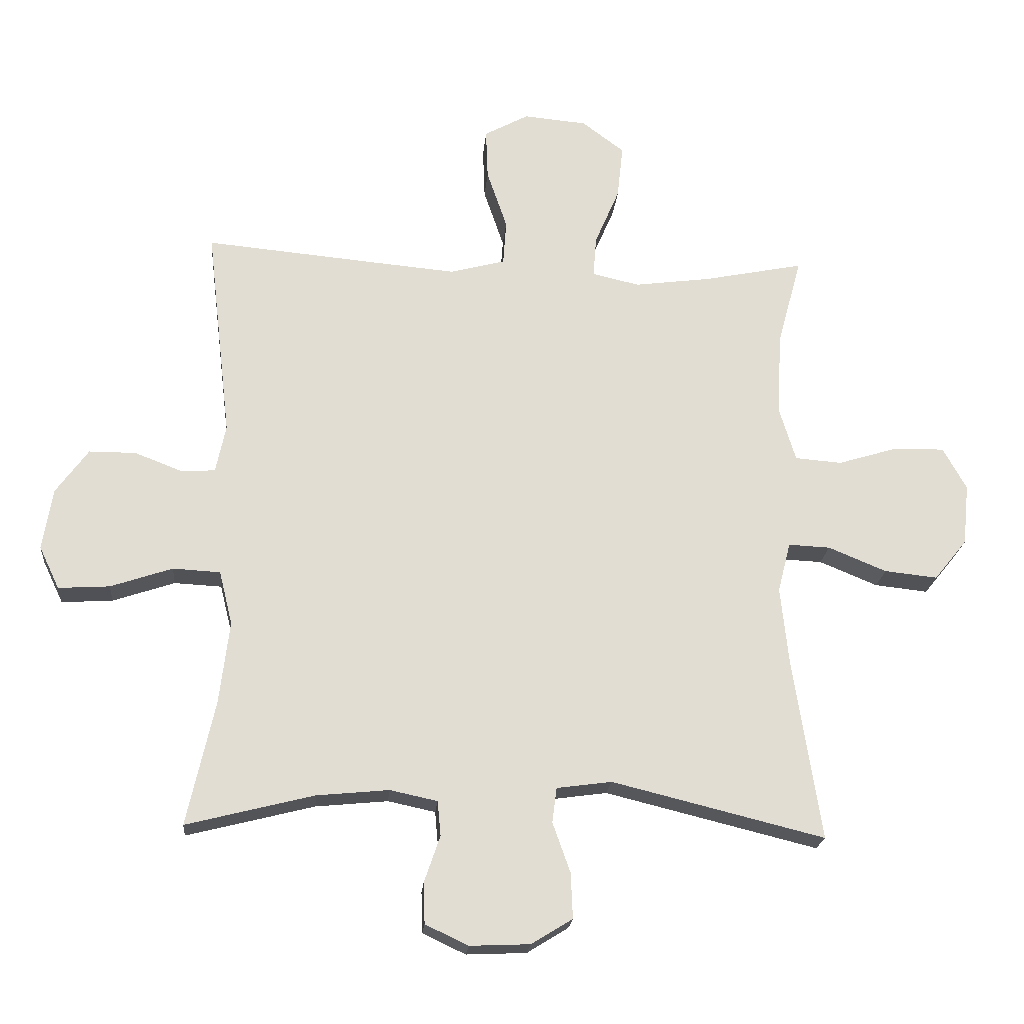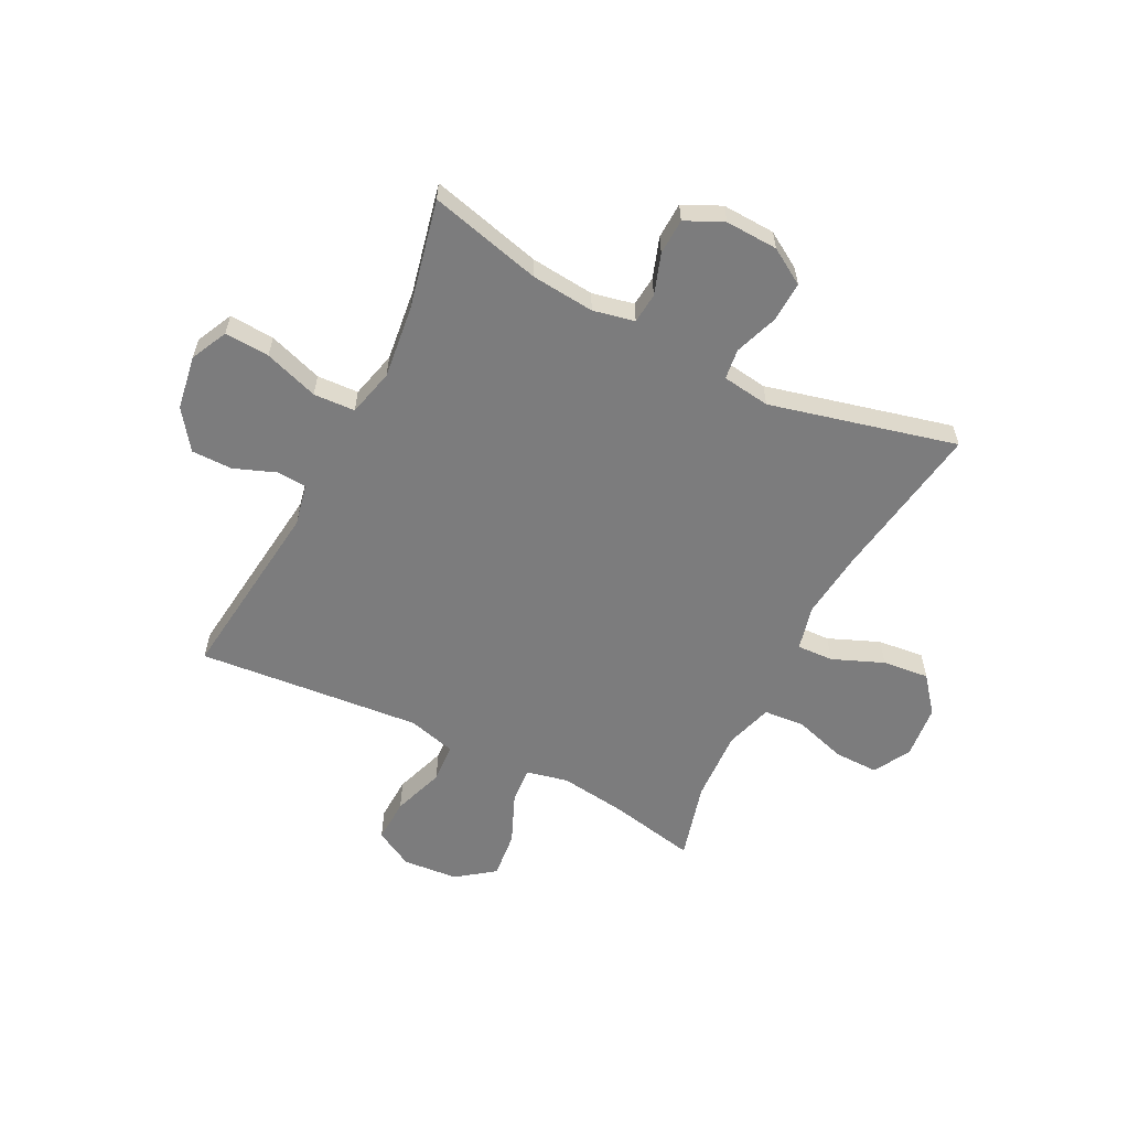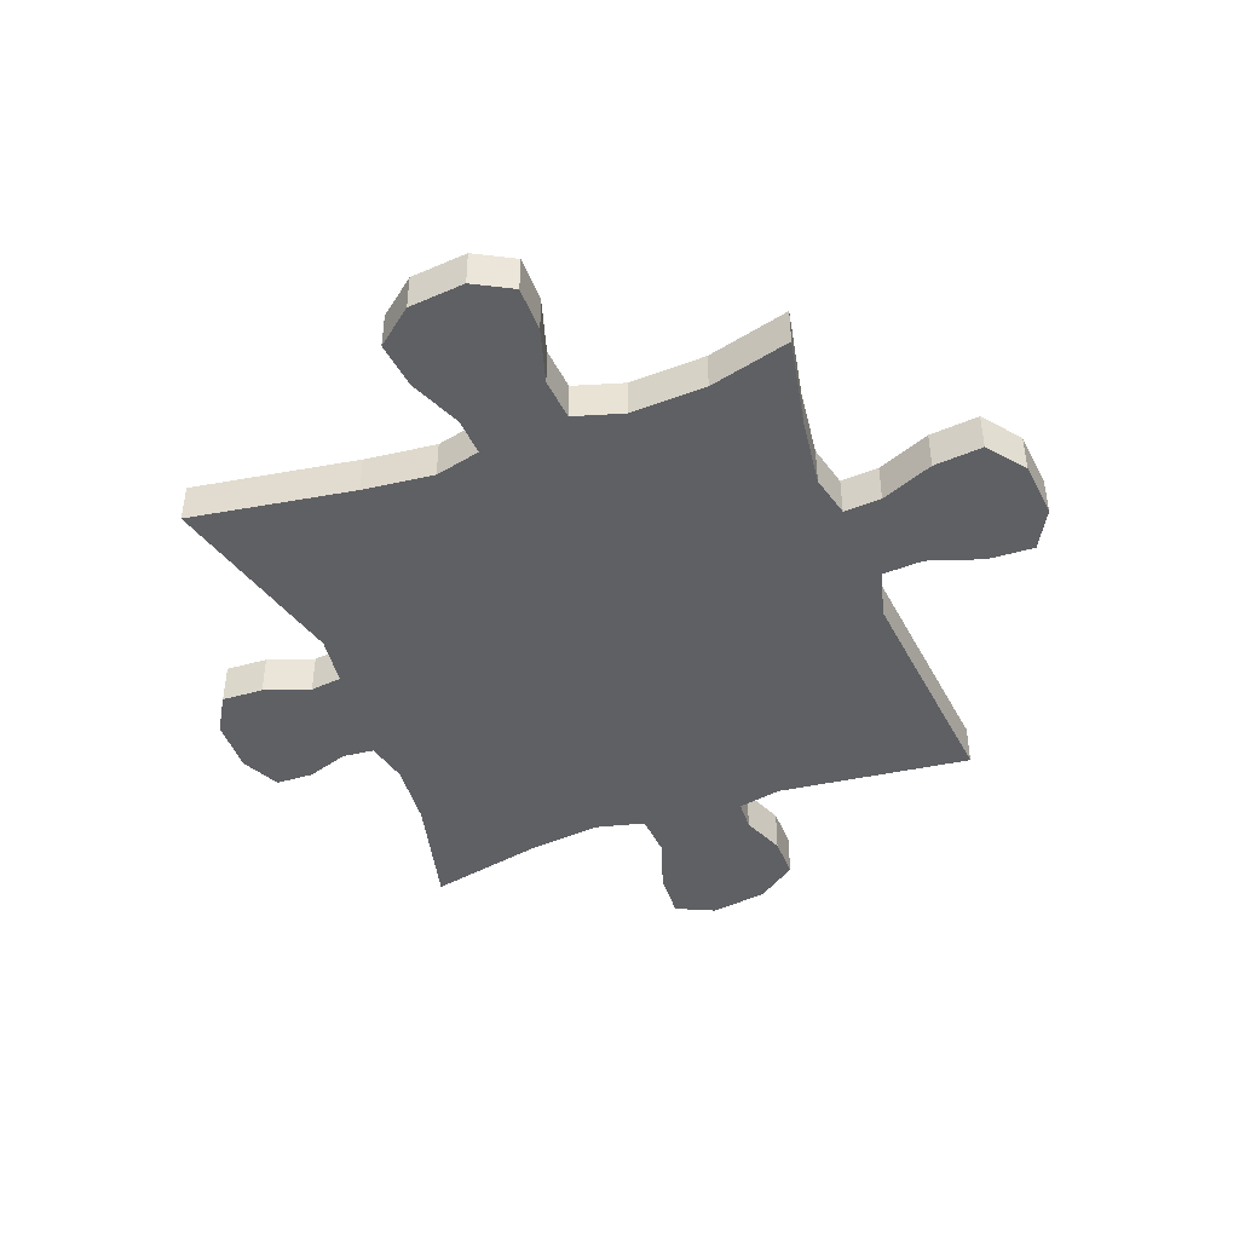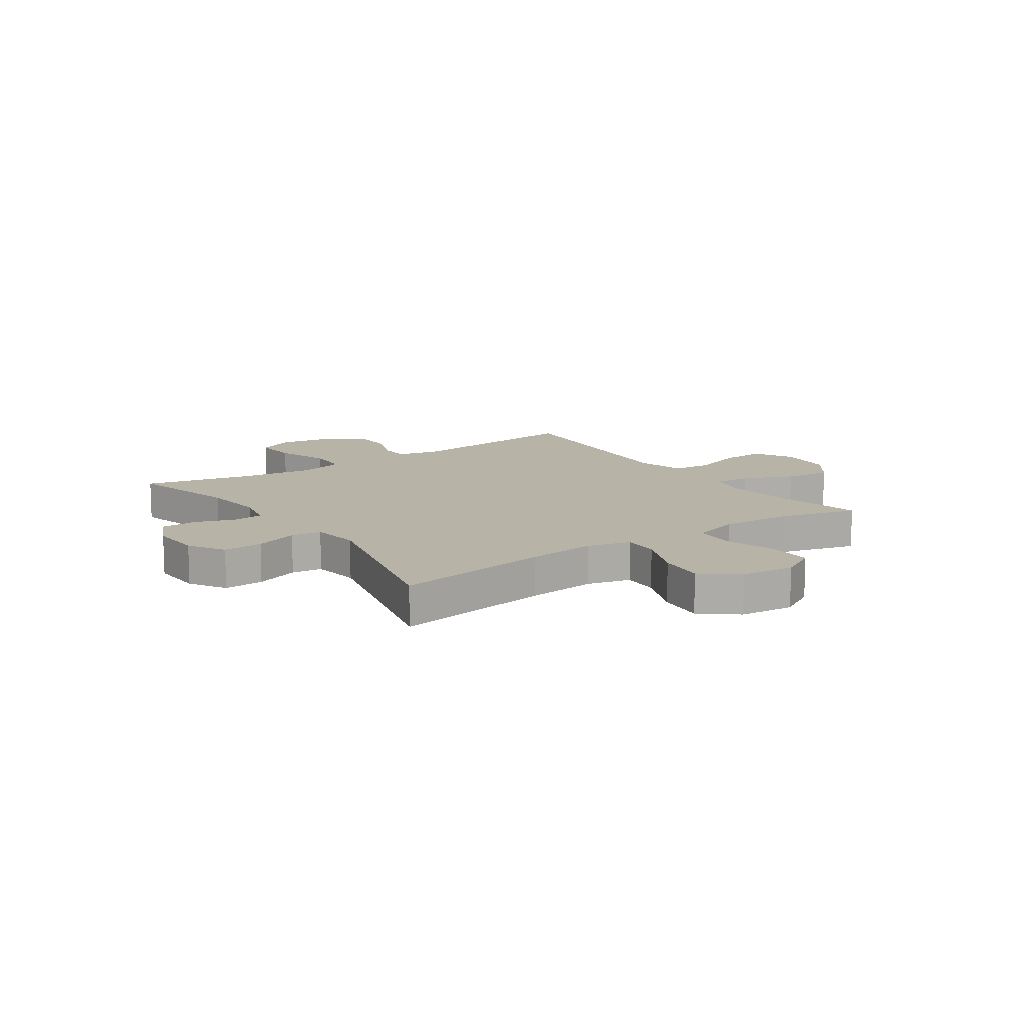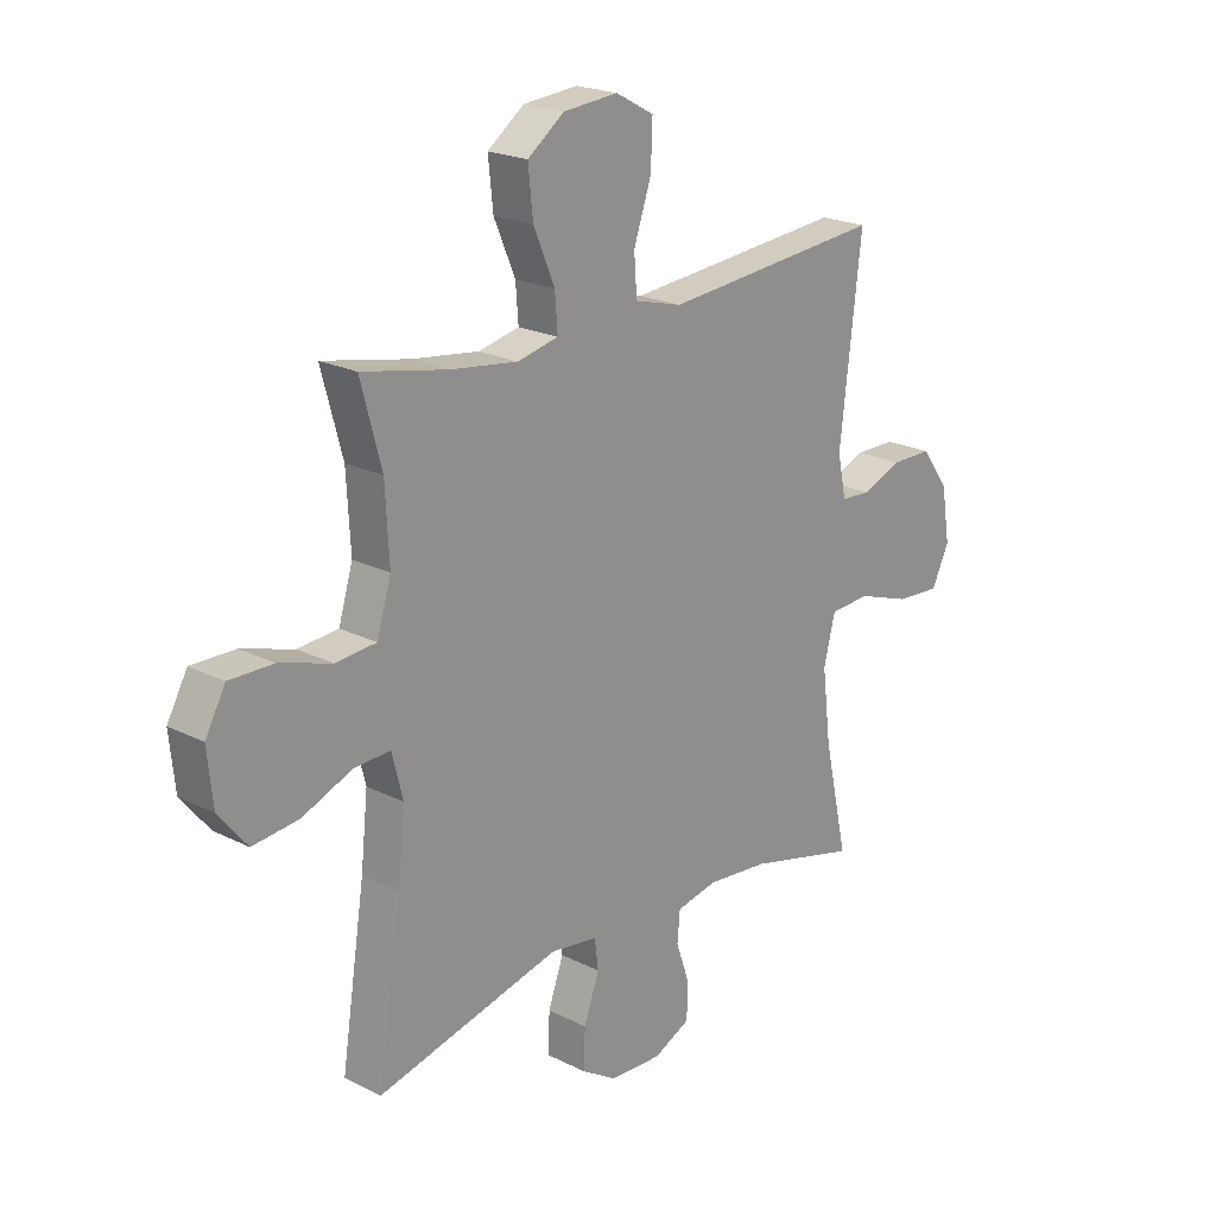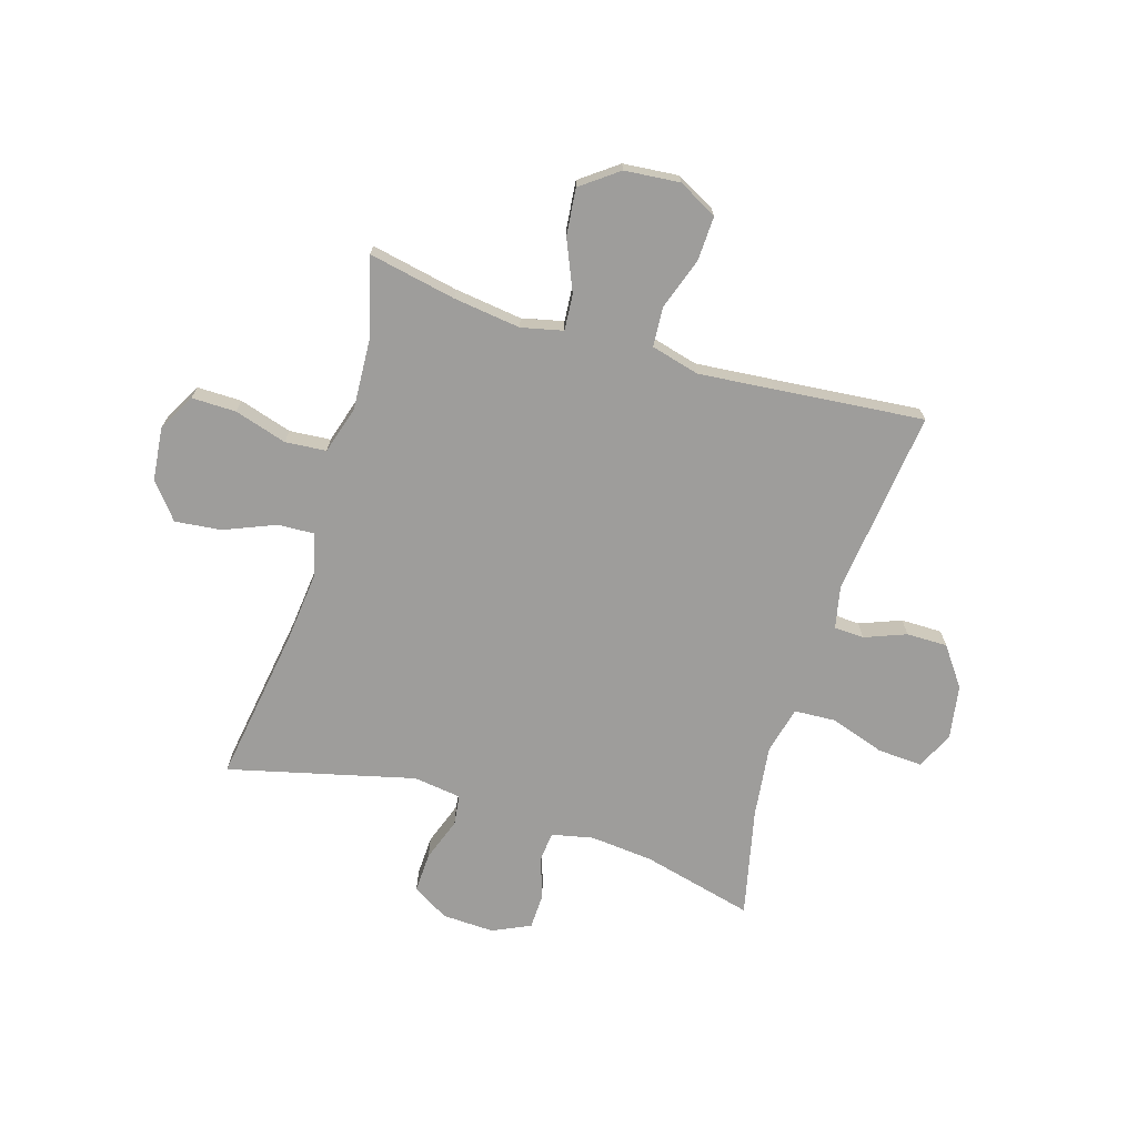
<metadata>
{"format":"obj","ext":"obj","renderer":"f3d","projection":"perspective","resolution":1024,"background":"white","views":[{"elev":-21.0,"azim":175.1,"up":"+Z"},{"elev":-58.8,"azim":153.1,"up":"+Y"},{"elev":-43.9,"azim":-69.1,"up":"+Y"},{"elev":12.6,"azim":-124.7,"up":"+Y"},{"elev":21.1,"azim":-48.0,"up":"+Z"},{"elev":-70.4,"azim":-16.9,"up":"+Y"}]}
</metadata>
<code>
v -0.5 0.07 0.5
v -0.342 0.07 0.468
v -0.221 0.07 0.452
v -0.146 0.07 0.469
v -0.151 0.07 0.534
v -0.19 0.07 0.625
v -0.199 0.07 0.71
v -0.132 0.07 0.76
v -0.032 0.07 0.769
v 0.038 0.07 0.731
v 0.035 0.07 0.651
v 0.003 0.07 0.557
v 0.008 0.07 0.486
v 0.095 0.07 0.463
v 0.229 0.07 0.475
v 0.5 0.07 0.5
v 0.461 0.07 0.164
v 0.477 0.07 0.088
v 0.531 0.07 0.085
v 0.606 0.07 0.114
v 0.68 0.07 0.114
v 0.731 0.07 0.044
v 0.747 0.07 -0.054
v 0.715 0.07 -0.121
v 0.634 0.07 -0.116
v 0.536 0.07 -0.083
v 0.461 0.07 -0.087
v 0.44 0.07 -0.172
v 0.456 0.07 -0.303
v 0.5 0.07 -0.5
v 0.298 0.07 -0.449
v 0.184 0.07 -0.438
v 0.109 0.07 -0.454
v 0.104 0.07 -0.509
v 0.129 0.07 -0.582
v 0.127 0.07 -0.647
v 0.059 0.07 -0.679
v -0.036 0.07 -0.675
v -0.101 0.07 -0.635
v -0.098 0.07 -0.563
v -0.07 0.07 -0.484
v -0.077 0.07 -0.429
v -0.164 0.07 -0.417
v -0.5 0.07 -0.5
v -0.456 0.07 -0.214
v -0.443 0.07 -0.09
v -0.463 0.07 -0.011
v -0.529 0.07 -0.014
v -0.621 0.07 -0.052
v -0.705 0.07 -0.061
v -0.757 0.07 0.003
v -0.767 0.07 0.1
v -0.73 0.07 0.167
v -0.65 0.07 0.166
v -0.555 0.07 0.137
v -0.481 0.07 0.143
v -0.455 0.07 0.229
v -0.462 0.07 0.359
v -0.5 0 0.5
v -0.342 0 0.468
v -0.221 0 0.452
v -0.146 0 0.469
v -0.151 0 0.534
v -0.19 0 0.625
v -0.199 0 0.71
v -0.132 0 0.76
v -0.032 0 0.769
v 0.038 0 0.731
v 0.035 0 0.651
v 0.003 0 0.557
v 0.008 0 0.486
v 0.095 0 0.463
v 0.229 0 0.475
v 0.5 0 0.5
v 0.461 0 0.164
v 0.477 0 0.088
v 0.531 0 0.085
v 0.606 0 0.114
v 0.68 0 0.114
v 0.731 0 0.044
v 0.747 0 -0.054
v 0.715 0 -0.121
v 0.634 0 -0.116
v 0.536 0 -0.083
v 0.461 0 -0.087
v 0.44 0 -0.172
v 0.456 0 -0.303
v 0.5 0 -0.5
v 0.298 0 -0.449
v 0.184 0 -0.438
v 0.109 0 -0.454
v 0.104 0 -0.509
v 0.129 0 -0.582
v 0.127 0 -0.647
v 0.059 0 -0.679
v -0.036 0 -0.675
v -0.101 0 -0.635
v -0.098 0 -0.563
v -0.07 0 -0.484
v -0.077 0 -0.429
v -0.164 0 -0.417
v -0.5 0 -0.5
v -0.456 0 -0.214
v -0.443 0 -0.09
v -0.463 0 -0.011
v -0.529 0 -0.014
v -0.621 0 -0.052
v -0.705 0 -0.061
v -0.757 0 0.003
v -0.767 0 0.1
v -0.73 0 0.167
v -0.65 0 0.166
v -0.555 0 0.137
v -0.481 0 0.143
v -0.455 0 0.229
v -0.462 0 0.359
f 52 53 54 55
f 52 55 56
f 51 52 56
f 48 49 50 51
f 47 48 51 56
f 46 47 56 57
f 43 44 45
f 42 43 45 46
f 38 39 40 41
f 38 41 42
f 37 38 42
f 34 35 36 37
f 33 34 37 42
f 32 33 42 46
f 29 30 31
f 28 29 31 32
f 27 28 32 46
f 23 24 25 26
f 19 20 21 22
f 18 19 22 23
f 15 16 17
f 14 15 17 18
f 13 14 18
f 9 10 11 12
f 9 12 13
f 8 9 13
f 5 6 7 8
f 4 5 8 13
f 3 4 13 18
f 58 1 2
f 57 58 2 3
f 26 27 46 57
f 23 26 57
f 3 18 23 57
f 113 112 111 110
f 114 113 110
f 114 110 109
f 109 108 107 106
f 114 109 106 105
f 115 114 105 104
f 103 102 101
f 104 103 101 100
f 99 98 97 96
f 100 99 96
f 100 96 95
f 95 94 93 92
f 100 95 92 91
f 104 100 91 90
f 89 88 87
f 90 89 87 86
f 104 90 86 85
f 84 83 82 81
f 80 79 78 77
f 81 80 77 76
f 75 74 73
f 76 75 73 72
f 76 72 71
f 70 69 68 67
f 71 70 67
f 71 67 66
f 66 65 64 63
f 71 66 63 62
f 76 71 62 61
f 60 59 116
f 61 60 116 115
f 115 104 85 84
f 115 84 81
f 115 81 76 61
f 1 59 60 2
f 2 60 61 3
f 3 61 62 4
f 4 62 63 5
f 5 63 64 6
f 6 64 65 7
f 7 65 66 8
f 8 66 67 9
f 9 67 68 10
f 10 68 69 11
f 11 69 70 12
f 12 70 71 13
f 13 71 72 14
f 14 72 73 15
f 15 73 74 16
f 16 74 75 17
f 17 75 76 18
f 18 76 77 19
f 19 77 78 20
f 20 78 79 21
f 21 79 80 22
f 22 80 81 23
f 23 81 82 24
f 24 82 83 25
f 25 83 84 26
f 26 84 85 27
f 27 85 86 28
f 28 86 87 29
f 29 87 88 30
f 30 88 89 31
f 31 89 90 32
f 32 90 91 33
f 33 91 92 34
f 34 92 93 35
f 35 93 94 36
f 36 94 95 37
f 37 95 96 38
f 38 96 97 39
f 39 97 98 40
f 40 98 99 41
f 41 99 100 42
f 42 100 101 43
f 43 101 102 44
f 44 102 103 45
f 45 103 104 46
f 46 104 105 47
f 47 105 106 48
f 48 106 107 49
f 49 107 108 50
f 50 108 109 51
f 51 109 110 52
f 52 110 111 53
f 53 111 112 54
f 54 112 113 55
f 55 113 114 56
f 56 114 115 57
f 57 115 116 58
f 58 116 59 1

</code>
